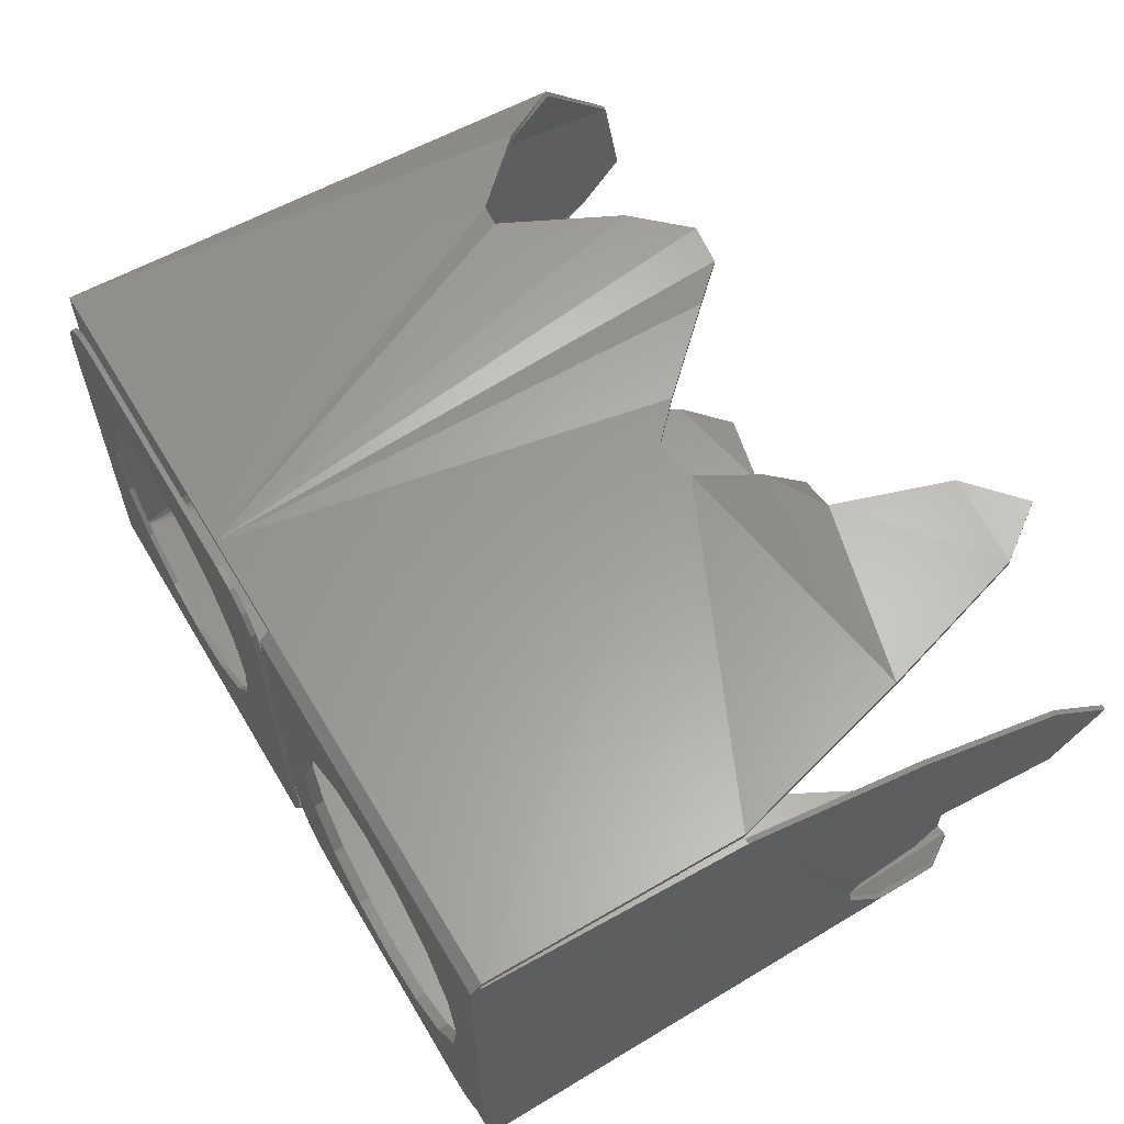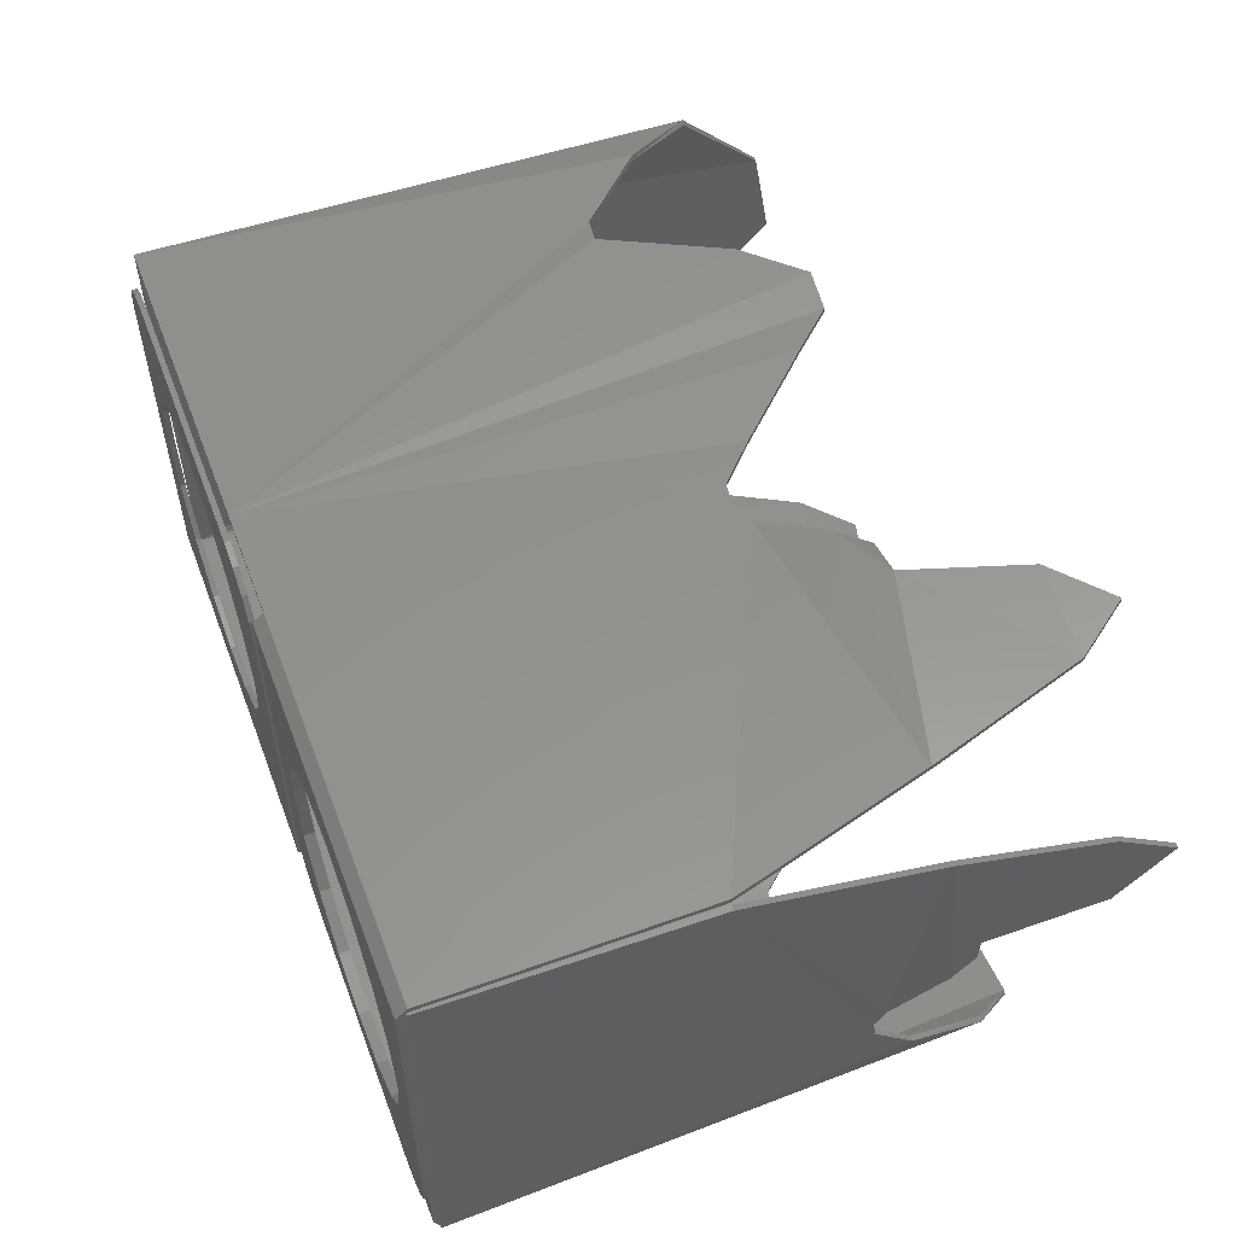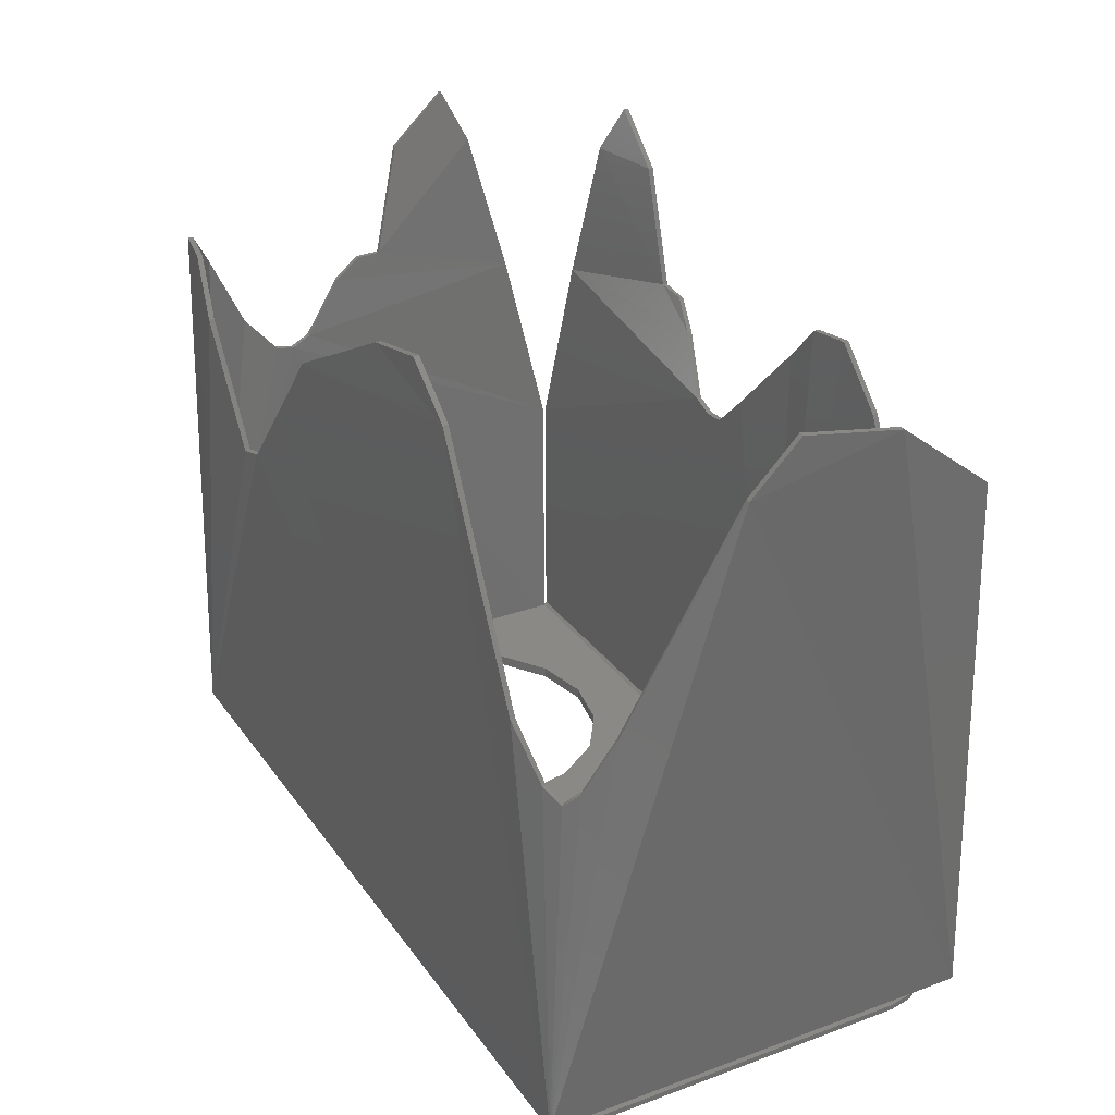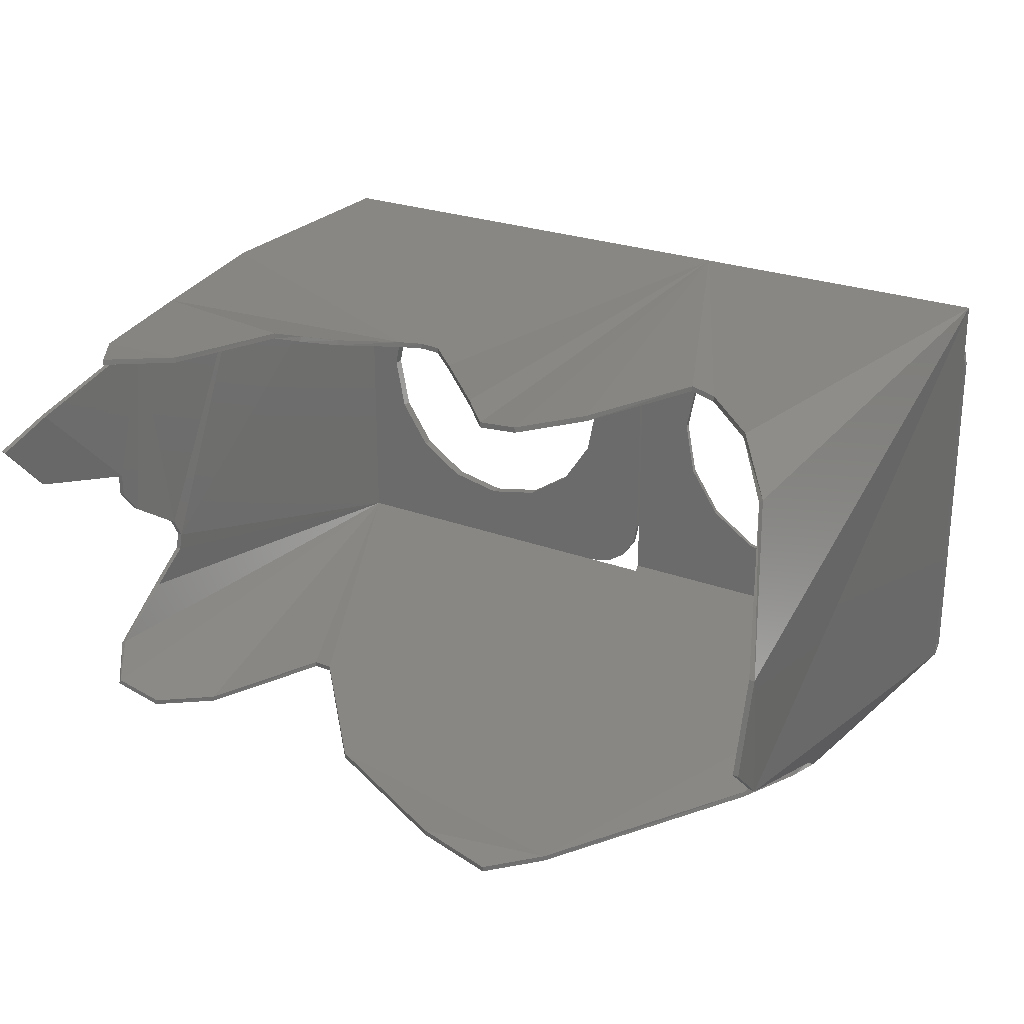
<metadata>
{"format":"stl","ext":"stl","renderer":"f3d","projection":"perspective","resolution":1024,"background":"white","views":[{"elev":60.4,"azim":59.3,"up":"+Z"},{"elev":55.2,"azim":69.3,"up":"+Z"},{"elev":29.4,"azim":-118.5,"up":"+Y"},{"elev":25.2,"azim":-148.8,"up":"+Z"}]}
</metadata>
<code>
# stl→obj: 296 verts, 592 faces
v -0.12 -0.01 0.4
v 0 -0.01 0.28
v -0.116 -0.01 0.284
v -0.76 -0.01 0.28
v -0.64 -0.01 0.4
v -0.684 -0.01 0.284
v -0.64 -0.02 0.4
v -0.76 -0.02 0.28
v -0.684 -0.02 0.284
v 0 -0.02 0.28
v -0.12 -0.02 0.4
v -0.116 -0.02 0.284
v 0.16 -0.01 -0.36
v 0.04 -0.01 -0.24
v 0.116 -0.01 -0.284
v 0.76 -0.01 -0.24
v 0.64 -0.01 -0.36
v 0.684 -0.01 -0.284
v 0.64 -0.02 -0.36
v 0.76 -0.02 -0.24
v 0.684 -0.02 -0.284
v 0.04 -0.02 -0.24
v 0.16 -0.02 -0.36
v 0.116 -0.02 -0.284
v 0 0 0.27
v 0.12 0 0.39
v 0.116 0 0.284
v 0.12 0 -0.4
v 0 0 -0.28
v 0.116 0 -0.284
v 0 -0.01 -0.28
v 0.12 -0.01 -0.4
v 0.12 -0.01 0.39
v 0 -0.01 0.27
v 0.116 -0.01 0.284
v -0.4 -0.01 -0.284
v -0.2913 -0.01 -0.2624
v -0.116 -0.01 -0.284
v -0.1992 -0.01 -0.2008
v -0.1376 -0.01 -0.1087
v -0.116 -0.01 0
v -0.684 -0.01 -0
v -0.6624 -0.01 -0.1087
v -0.684 -0.01 -0.284
v -0.6008 -0.01 -0.2008
v -0.5087 -0.01 -0.2624
v -0.4 -0.01 0.284
v -0.5087 -0.01 0.2624
v -0.6008 -0.01 0.2008
v -0.6624 -0.01 0.1087
v -0.1376 -0.01 0.1087
v -0.1992 -0.01 0.2008
v -0.2913 -0.01 0.2624
v -0.07408 -0.01 0.3909
v -0.03515 -0.01 0.3649
v -0.009134 -0.01 0.3259
v -0.7509 -0.01 0.3259
v -0.7249 -0.01 0.3649
v -0.6859 -0.01 0.3909
v -0.4 -0.02 -0.284
v -0.5087 -0.02 -0.2624
v -0.684 -0.02 -0.284
v -0.6008 -0.02 -0.2008
v -0.6624 -0.02 -0.1087
v -0.684 -0.02 0
v -0.116 -0.02 -0
v -0.1376 -0.02 -0.1087
v -0.116 -0.02 -0.284
v -0.1992 -0.02 -0.2008
v -0.2913 -0.02 -0.2624
v -0.4 -0.02 0.284
v -0.2913 -0.02 0.2624
v -0.1992 -0.02 0.2008
v -0.1376 -0.02 0.1087
v -0.6624 -0.02 0.1087
v -0.6008 -0.02 0.2008
v -0.5087 -0.02 0.2624
v -0.6859 -0.02 0.3909
v -0.7249 -0.02 0.3649
v -0.7509 -0.02 0.3259
v -0.009134 -0.02 0.3259
v -0.03515 -0.02 0.3649
v -0.07408 -0.02 0.3909
v 0.4 -0.01 0.284
v 0.2913 -0.01 0.2624
v 0.1992 -0.01 0.2008
v 0.1376 -0.01 0.1087
v 0.116 -0.01 -0
v 0.684 -0.01 0
v 0.6624 -0.01 0.1087
v 0.684 -0.01 0.284
v 0.6008 -0.01 0.2008
v 0.5087 -0.01 0.2624
v 0.4 -0.01 -0.284
v 0.5087 -0.01 -0.2624
v 0.6008 -0.01 -0.2008
v 0.6624 -0.01 -0.1087
v 0.116 -0.01 0
v 0.1376 -0.01 -0.1087
v 0.1992 -0.01 -0.2008
v 0.2913 -0.01 -0.2624
v 0.1141 -0.01 -0.3509
v 0.07515 -0.01 -0.3249
v 0.04913 -0.01 -0.2859
v 0.7509 -0.01 -0.2859
v 0.7249 -0.01 -0.3249
v 0.6859 -0.01 -0.3509
v 0.4 -0.02 0.284
v 0.5087 -0.02 0.2624
v 0.684 -0.02 0.284
v 0.6008 -0.02 0.2008
v 0.6624 -0.02 0.1087
v 0.684 -0.02 -0
v 0.116 -0.02 0
v 0.1376 -0.02 0.1087
v 0.116 -0.02 0.284
v 0.1992 -0.02 0.2008
v 0.2913 -0.02 0.2624
v 0.4 -0.02 -0.284
v 0.2913 -0.02 -0.2624
v 0.1992 -0.02 -0.2008
v 0.1376 -0.02 -0.1087
v 0.684 -0.02 0
v 0.6624 -0.02 -0.1087
v 0.6008 -0.02 -0.2008
v 0.5087 -0.02 -0.2624
v 0.6859 -0.02 -0.3509
v 0.7249 -0.02 -0.3249
v 0.7509 -0.02 -0.2859
v 0.04913 -0.02 -0.2859
v 0.07515 -0.02 -0.3249
v 0.1141 -0.02 -0.3509
v 0.684 0 0
v 0.6624 0 0.1087
v 0.684 0 0.284
v 0.6008 0 0.2008
v 0.5087 0 0.2624
v 0.4 0 0.284
v 0.4 0 -0.284
v 0.5087 0 -0.2624
v 0.684 0 -0.284
v 0.6008 0 -0.2008
v 0.6624 0 -0.1087
v 0.116 0 -0
v 0.1376 0 -0.1087
v 0.1992 0 -0.2008
v 0.2913 0 -0.2624
v 0.2913 0 0.2624
v 0.1992 0 0.2008
v 0.1376 0 0.1087
v 0.009134 0 0.3159
v 0.03515 0 0.3549
v 0.07408 0 0.3809
v 0.07408 0 -0.3909
v 0.03515 0 -0.3649
v 0.009134 0 -0.3259
v 0.684 -0.01 -0
v 0.009134 -0.01 -0.3259
v 0.03515 -0.01 -0.3649
v 0.07408 -0.01 -0.3909
v 0.07408 -0.01 0.3809
v 0.03515 -0.01 0.3549
v 0.009134 -0.01 0.3159
v 0.75 0 -0.4
v 0.7711 0.8341 -0.2746
v 0.7511 0.9815 -0.3466
v 0.7629 0.764 -0.2134
v 0.7601 0.7594 -0.1791
v -0.75 0 0.4
v -0.8406 1.201 0.1354
v -0.7587 1.014 0.3675
v 0.3671 0.7506 -0.4096
v 0.4114 0.7414 -0.4156
v 0.4105 0.7408 -0.4255
v 0.2587 0.877 -0.4065
v 0.3666 0.7503 -0.4195
v 0.2586 0.877 -0.4165
v -0.1766 1.191 -0.3993
v 0.1243 1.034 -0.4157
v -0.1765 1.191 -0.4093
v 0.1244 1.034 -0.4057
v -0.3317 1.23 -0.4053
v -0.3315 1.23 -0.4153
v -0.4169 1.147 -0.3993
v -0.4169 1.147 -0.4093
v -0.6406 0.7423 -0.405
v -0.6422 0.7425 -0.4146
v -0.702 0.6496 -0.3849
v -0.707 0.6502 -0.3934
v -0.727 0.6235 -0.3669
v -0.7342 0.6242 -0.3738
v -0.7426 0.6485 -0.3436
v -0.7512 0.649 -0.3486
v -0.8244 1.137 -0.1197
v 0.7023 1.058 -0.3928
v 0.602 1.06 -0.412
v 0.5235 0.9654 -0.4266
v -0.7605 0.7403 -0.2927
v -0.7695 0.7408 -0.297
v -0.8341 1.137 -0.1211
v -0.8323 1.228 -0.03844
v -0.8422 1.228 -0.03898
v -0.8504 1.201 0.1362
v -0.7655 1.015 0.3737
v -0.6633 0.8792 0.4166
v -0.6655 0.8792 0.4261
v -0.5406 0.7521 0.4166
v -0.5413 0.7515 0.4265
v -0.3906 0.9632 0.4202
v -0.4933 0.7448 0.4344
v -0.3899 0.9632 0.4302
v -0.4927 0.7454 0.4245
v -0.3016 1.064 0.4146
v -0.3006 1.064 0.4246
v -0.75 0 -0.4
v -0.16 0 0.4
v -0.1543 0.9823 0.4077
v -0.2243 1.057 0.4155
v -0.1542 0.9822 0.4177
v -0.2247 1.057 0.4055
v -0.0124 0.8313 0.3977
v -0.01211 0.8313 0.4077
v 0.05803 0.7633 0.3977
v 0.05803 0.7633 0.4077
v 0.1417 0.7753 0.3977
v 0.09765 0.7593 0.4077
v 0.1416 0.7745 0.4076
v 0.09765 0.7593 0.3977
v 0.2164 0.8785 0.4198
v 0.2167 0.8761 0.4294
v 0.2711 0.9279 0.4325
v 0.2719 0.9246 0.4419
v 0.3291 0.9344 0.4304
v 0.3295 0.9329 0.4402
v 0.4019 1.148 0.4356
v 0.4023 1.147 0.4455
v 0.5055 1.236 0.4389
v 0.506 1.235 0.4489
v 0.5772 1.136 0.4263
v 0.5777 1.136 0.4363
v 0.663 0.847 0.4117
v 0.6631 0.8458 0.4216
v 0.76 0 -0.41
v 0.7595 0.9818 -0.3513
v 0.7809 0.8339 -0.2754
v 0.7729 0.7637 -0.2125
v 0.7701 0.7591 -0.179
v -0.76 0 0.41
v 0.7068 1.059 -0.4012
v 0.6038 1.06 -0.4218
v 0.5242 0.9653 -0.4365
v -0.76 0 -0.41
v -0.16 0 0.41
v 0.7579 0.4872 0.4077
v 0.7908 1.123 0.2342
v 0.776 0.8431 0.309
v 0.784 0.9202 0.02473
v 0.7831 0.8791 -0.07088
v 0.7851 0.9185 -0.02144
v 0.773 0.7763 -0.1416
v 0.758 0.4873 0.3977
v 0.7809 1.124 0.2334
v 0.7741 0.9211 0.02431
v 0.766 0.8437 0.3089
v 0.77 0.487 0.394
v 0.7751 0.9193 -0.02169
v 0.7731 0.8799 -0.07104
v 0.763 0.777 -0.1415
v 0.76 0.4873 0.3941
v 0.7995 1.129 0.07934
v 0.8093 1.127 0.08048
v 0 -0.01 -0.39
v -0.76 -0.01 -0.39
v -0.76 -0.02 -0.39
v 0 -0.02 -0.39
v -0.76 0 -0.4
v 0 0 -0.4
v 0 0 -0.41
v 0.04 -0.01 0.39
v 0.76 -0.01 0.39
v 0.76 -0.02 0.39
v 0.04 -0.02 0.39
v 0.76 0 0.41
v 0.76 0 0.4
v 0.04 0 0.4
v 0.04 0 0.41
v 0.75 0 0.39
v 0.75 -0.01 -0.4
v 0.75 -0.01 0.39
v 0.76 0 -0.4
v 0.76 0 0.39
v -0.116 -0.02 0
v -0.684 -0.02 -0
v 0.116 -0.02 -0
v 0.8117 1.224 0.1866
v 0.8018 1.225 0.1855
f 1 2 3
f 4 5 6
f 7 8 9
f 10 11 12
f 13 14 15
f 16 17 18
f 19 20 21
f 22 23 24
f 25 26 27
f 28 29 30
f 31 32 15
f 33 34 35
f 36 37 38
f 37 39 38
f 39 40 38
f 40 41 38
f 42 43 44
f 43 45 44
f 45 46 44
f 46 36 44
f 47 48 6
f 48 49 6
f 49 50 6
f 50 42 6
f 41 51 3
f 51 52 3
f 52 53 3
f 53 47 3
f 1 54 2
f 54 55 2
f 55 56 2
f 4 57 5
f 57 58 5
f 58 59 5
f 60 61 62
f 61 63 62
f 63 64 62
f 64 65 62
f 66 67 68
f 67 69 68
f 69 70 68
f 70 60 68
f 71 72 12
f 72 73 12
f 73 74 12
f 74 66 12
f 65 75 9
f 75 76 9
f 76 77 9
f 77 71 9
f 7 78 8
f 78 79 8
f 79 80 8
f 10 81 11
f 81 82 11
f 82 83 11
f 84 85 35
f 85 86 35
f 86 87 35
f 87 88 35
f 89 90 91
f 90 92 91
f 92 93 91
f 93 84 91
f 94 95 18
f 95 96 18
f 96 97 18
f 97 89 18
f 98 99 15
f 99 100 15
f 100 101 15
f 101 94 15
f 13 102 14
f 102 103 14
f 103 104 14
f 16 105 17
f 105 106 17
f 106 107 17
f 108 109 110
f 109 111 110
f 111 112 110
f 112 113 110
f 114 115 116
f 115 117 116
f 117 118 116
f 118 108 116
f 119 120 24
f 120 121 24
f 121 122 24
f 122 114 24
f 123 124 21
f 124 125 21
f 125 126 21
f 126 119 21
f 19 127 20
f 127 128 20
f 128 129 20
f 22 130 23
f 130 131 23
f 131 132 23
f 133 134 135
f 134 136 135
f 136 137 135
f 137 138 135
f 139 140 141
f 140 142 141
f 142 143 141
f 143 133 141
f 144 145 30
f 145 146 30
f 146 147 30
f 147 139 30
f 138 148 27
f 148 149 27
f 149 150 27
f 150 144 27
f 25 151 26
f 151 152 26
f 152 153 26
f 28 154 29
f 154 155 29
f 155 156 29
f 157 97 18
f 97 96 18
f 96 95 18
f 95 94 18
f 84 93 91
f 93 92 91
f 92 90 91
f 90 157 91
f 98 87 35
f 87 86 35
f 86 85 35
f 85 84 35
f 94 101 15
f 101 100 15
f 100 99 15
f 99 98 15
f 31 158 32
f 158 159 32
f 159 160 32
f 33 161 34
f 161 162 34
f 162 163 34
f 164 165 166
f 164 167 165
f 164 168 167
f 169 170 171
f 172 173 174
f 175 176 177
f 175 172 176
f 178 179 180
f 178 181 179
f 182 180 183
f 182 178 180
f 184 183 185
f 184 182 183
f 186 185 187
f 186 184 185
f 188 187 189
f 188 186 187
f 190 189 191
f 190 188 189
f 192 191 193
f 169 194 170
f 195 164 166
f 195 196 164
f 197 164 196
f 192 190 191
f 198 193 199
f 198 192 193
f 194 199 200
f 194 198 199
f 201 200 202
f 201 194 200
f 170 202 203
f 170 201 202
f 171 203 204
f 171 170 203
f 205 204 206
f 205 171 204
f 207 206 208
f 207 205 206
f 209 210 211
f 209 212 210
f 213 211 214
f 213 209 211
f 197 173 164
f 172 164 173
f 169 215 194
f 181 178 184
f 184 178 182
f 205 169 171
f 205 207 169
f 216 169 207
f 217 218 219
f 217 220 218
f 221 219 222
f 221 217 219
f 223 222 224
f 223 221 222
f 225 226 227
f 225 228 226
f 229 227 230
f 229 225 227
f 231 230 232
f 231 229 230
f 233 232 234
f 233 231 232
f 235 234 236
f 235 233 234
f 237 236 238
f 237 235 236
f 239 238 240
f 239 237 238
f 241 240 242
f 241 239 240
f 243 244 245
f 243 245 246
f 243 246 247
f 248 204 203
f 248 203 200
f 249 244 243
f 249 243 250
f 216 207 212
f 251 250 243
f 251 243 174
f 176 174 243
f 248 200 252
f 179 185 180
f 185 183 180
f 206 204 248
f 206 248 208
f 253 208 248
f 253 210 208
f 253 211 210
f 253 214 211
f 253 218 214
f 253 219 218
f 253 222 219
f 253 224 222
f 227 254 242
f 227 242 230
f 230 242 234
f 230 234 232
f 240 238 236
f 200 203 202
f 255 256 257
f 257 258 259
f 257 256 258
f 256 260 258
f 216 212 209
f 216 209 213
f 216 213 220
f 216 220 217
f 216 217 221
f 216 221 223
f 225 241 261
f 225 229 241
f 229 233 241
f 229 231 233
f 239 235 237
f 194 201 170
f 262 263 264
f 252 187 185
f 256 265 260
f 265 247 260
f 252 200 199
f 263 266 267
f 263 267 264
f 264 267 268
f 252 199 193
f 252 193 191
f 264 268 269
f 269 268 168
f 215 198 194
f 215 192 198
f 215 190 192
f 252 191 189
f 252 189 187
f 252 177 176
f 176 243 252
f 215 188 190
f 215 186 188
f 215 184 186
f 215 172 175
f 172 215 164
f 172 174 176
f 173 197 251
f 173 251 174
f 197 196 250
f 197 250 251
f 196 195 249
f 196 249 250
f 195 166 244
f 195 244 249
f 166 165 245
f 166 245 244
f 165 167 246
f 165 246 245
f 168 268 260
f 168 260 247
f 268 267 258
f 268 258 260
f 263 270 271
f 263 271 257
f 262 264 256
f 262 256 255
f 272 38 3
f 272 3 2
f 1 3 6
f 1 6 5
f 4 6 44
f 4 44 273
f 273 44 38
f 273 38 272
f 274 62 9
f 274 9 8
f 7 9 12
f 7 12 11
f 10 12 68
f 10 68 275
f 275 68 62
f 275 62 274
f 252 274 273
f 252 273 276
f 277 272 275
f 277 275 278
f 279 35 15
f 279 15 14
f 13 15 18
f 13 18 17
f 16 18 91
f 16 91 280
f 280 91 35
f 280 35 279
f 281 110 21
f 281 21 20
f 19 21 24
f 19 24 23
f 22 24 116
f 22 116 282
f 282 116 110
f 282 110 281
f 283 281 280
f 283 280 284
f 285 279 282
f 285 282 286
f 285 286 248
f 285 248 169
f 169 248 276
f 169 276 215
f 287 135 27
f 287 27 26
f 25 27 30
f 25 30 29
f 28 30 141
f 28 141 164
f 164 141 135
f 164 135 287
f 288 18 15
f 288 15 32
f 31 15 35
f 31 35 34
f 33 35 91
f 33 91 289
f 289 91 18
f 289 18 288
f 28 290 288
f 28 288 32
f 33 289 291
f 33 291 26
f 41 292 74
f 41 74 51
f 51 74 73
f 51 73 52
f 52 73 72
f 52 72 53
f 53 72 71
f 53 71 47
f 47 71 77
f 47 77 48
f 48 77 76
f 48 76 49
f 49 76 75
f 49 75 50
f 50 75 293
f 50 293 42
f 42 293 64
f 42 64 43
f 43 64 63
f 43 63 45
f 45 63 61
f 45 61 46
f 46 61 60
f 46 60 36
f 36 60 70
f 36 70 37
f 37 70 69
f 37 69 39
f 39 69 67
f 39 67 40
f 40 67 292
f 40 292 41
f 1 11 83
f 1 83 54
f 54 83 82
f 54 82 55
f 55 82 81
f 55 81 56
f 56 81 10
f 56 10 2
f 4 8 80
f 4 80 57
f 57 80 79
f 57 79 58
f 58 79 78
f 58 78 59
f 59 78 7
f 59 7 5
f 1 5 7
f 1 7 11
f 8 4 273
f 8 273 274
f 2 10 275
f 2 275 272
f 275 274 252
f 275 252 278
f 243 290 277
f 243 277 278
f 273 272 277
f 273 277 276
f 98 114 122
f 98 122 99
f 99 122 121
f 99 121 100
f 100 121 120
f 100 120 101
f 101 120 119
f 101 119 94
f 94 119 126
f 94 126 95
f 95 126 125
f 95 125 96
f 96 125 124
f 96 124 97
f 97 124 123
f 97 123 89
f 89 123 112
f 89 112 90
f 90 112 111
f 90 111 92
f 92 111 109
f 92 109 93
f 93 109 108
f 93 108 84
f 84 108 118
f 84 118 85
f 85 118 117
f 85 117 86
f 86 117 115
f 86 115 87
f 87 115 294
f 87 294 88
f 13 23 132
f 13 132 102
f 102 132 131
f 102 131 103
f 103 131 130
f 103 130 104
f 104 130 22
f 104 22 14
f 16 20 129
f 16 129 105
f 105 129 128
f 105 128 106
f 106 128 127
f 106 127 107
f 107 127 19
f 107 19 17
f 17 19 23
f 17 23 13
f 20 16 280
f 20 280 281
f 14 22 282
f 14 282 279
f 282 281 283
f 282 283 286
f 280 279 285
f 280 285 284
f 138 84 85
f 138 85 148
f 148 85 86
f 148 86 149
f 149 86 87
f 149 87 150
f 150 87 88
f 150 88 144
f 144 88 99
f 144 99 145
f 145 99 100
f 145 100 146
f 146 100 101
f 146 101 147
f 147 101 94
f 147 94 139
f 139 94 95
f 139 95 140
f 140 95 96
f 140 96 142
f 142 96 97
f 142 97 143
f 143 97 89
f 143 89 133
f 133 89 90
f 133 90 134
f 134 90 92
f 134 92 136
f 136 92 93
f 136 93 137
f 137 93 84
f 137 84 138
f 25 34 163
f 25 163 151
f 151 163 162
f 151 162 152
f 152 162 161
f 152 161 153
f 153 161 33
f 153 33 26
f 28 32 160
f 28 160 154
f 154 160 159
f 154 159 155
f 155 159 158
f 155 158 156
f 156 158 31
f 156 31 29
f 31 34 25
f 31 25 29
f 288 290 291
f 288 291 289
f 168 164 287
f 168 287 269
f 177 179 181
f 177 181 175
f 208 210 212
f 208 212 207
f 175 181 184
f 175 184 215
f 214 218 220
f 214 220 213
f 224 226 228
f 224 228 223
f 242 254 261
f 242 261 241
f 254 283 284
f 254 284 261
f 291 243 247
f 291 247 265
f 185 179 177
f 185 177 252
f 226 224 253
f 226 253 283
f 226 283 254
f 226 254 227
f 234 242 240
f 234 240 236
f 271 295 255
f 271 255 257
f 216 223 228
f 216 228 284
f 261 284 228
f 261 228 225
f 239 241 233
f 239 233 235
f 262 296 270
f 262 270 263
f 167 168 247
f 167 247 246
f 267 266 259
f 267 259 258
f 266 263 257
f 266 257 259
f 270 296 295
f 270 295 271
f 296 262 255
f 296 255 295
f 264 269 265
f 264 265 256
f 269 287 291
f 269 291 265

</code>
